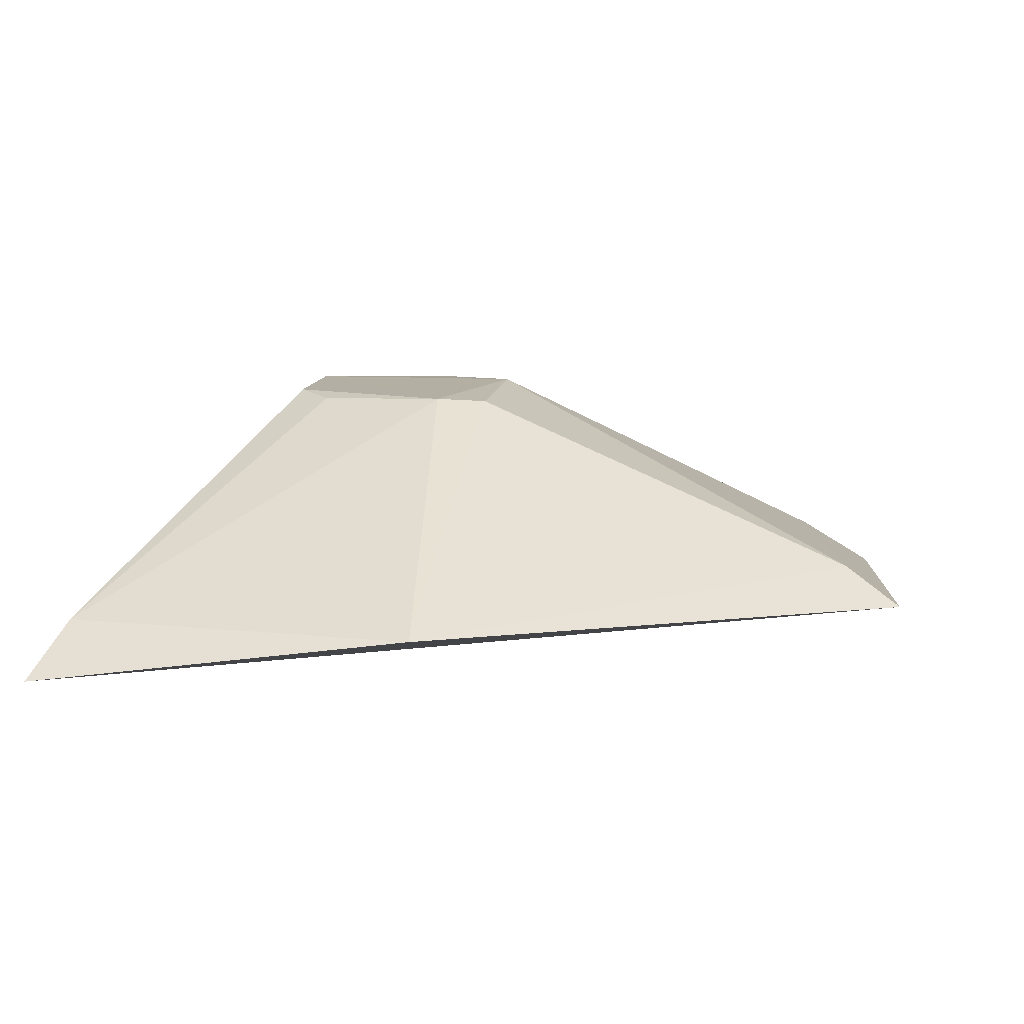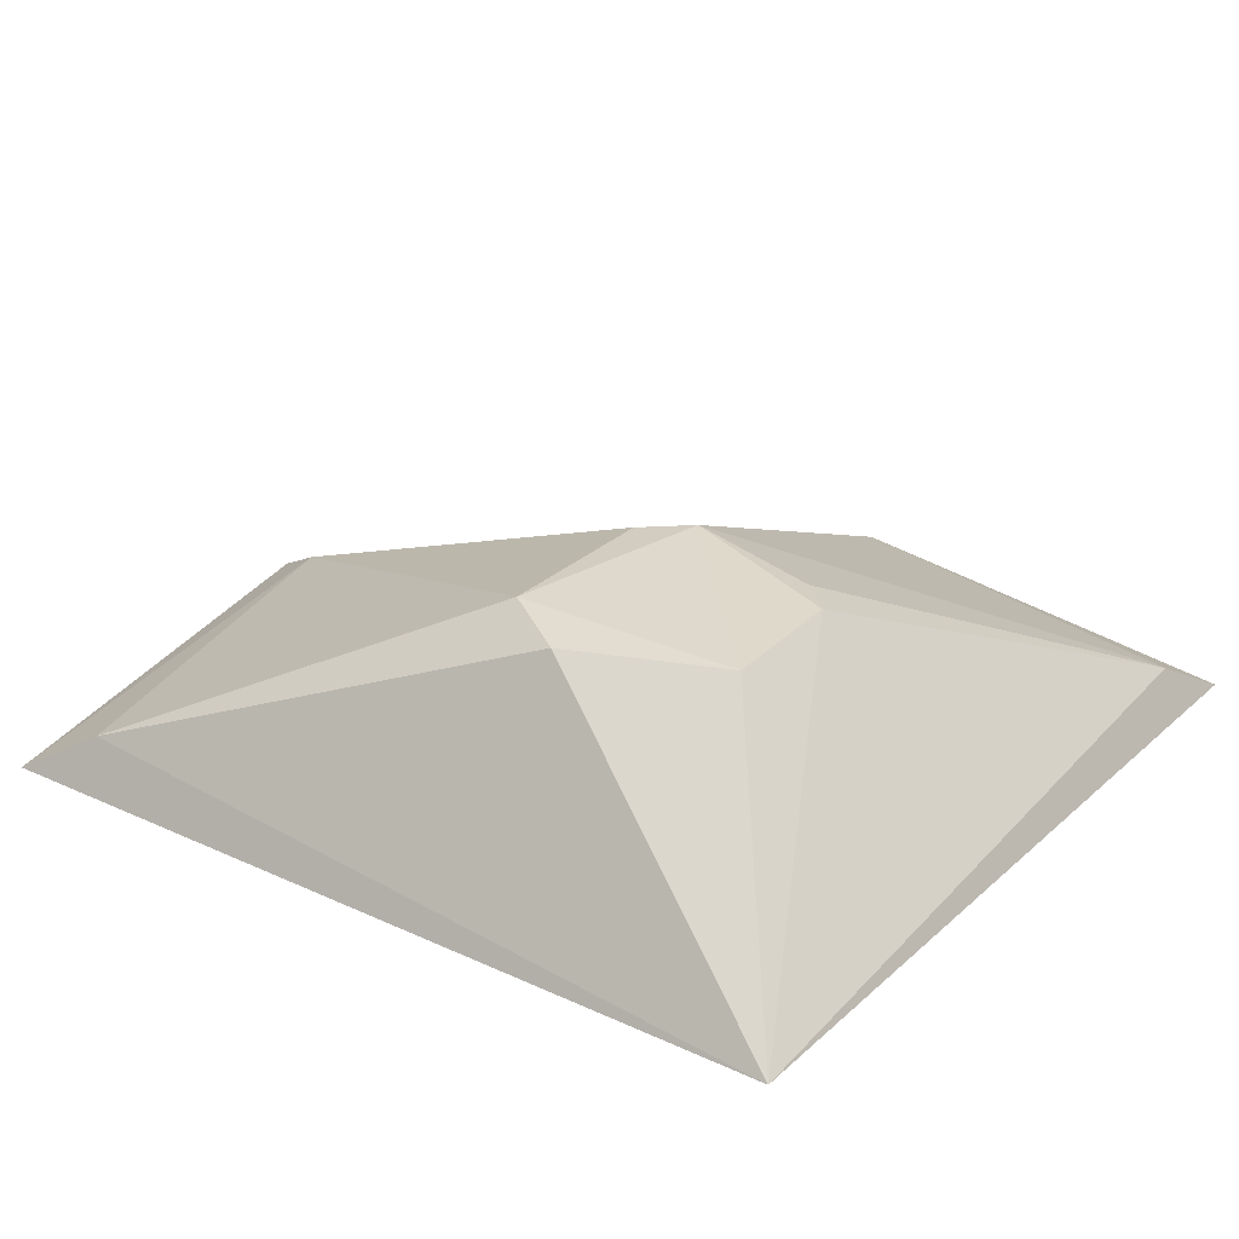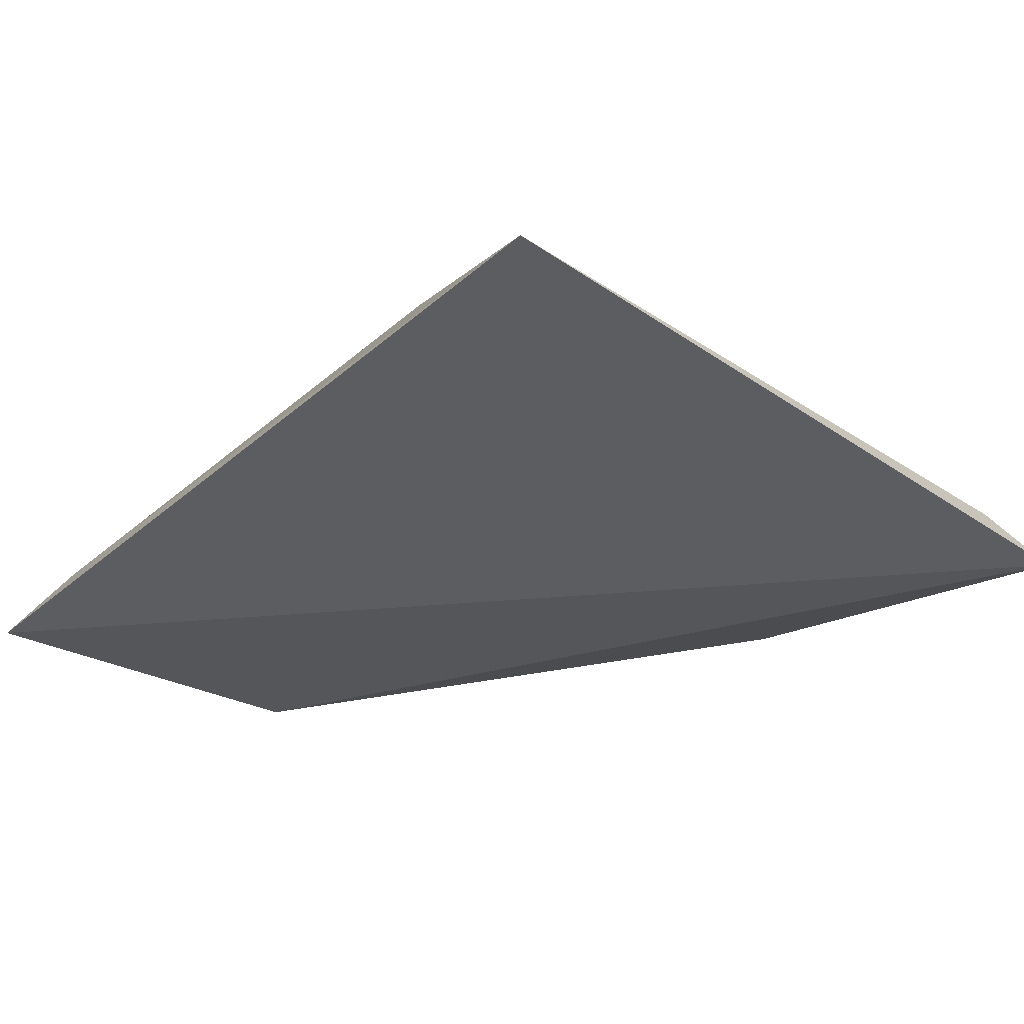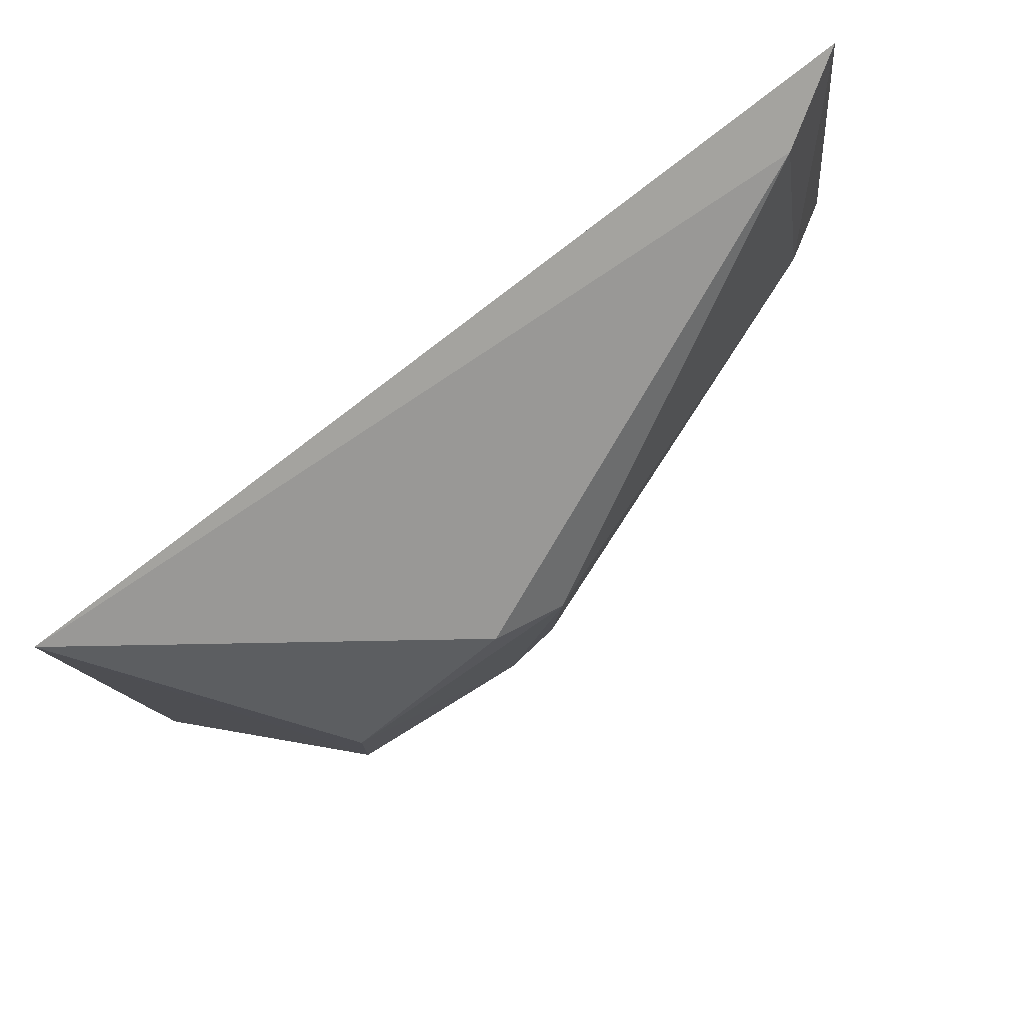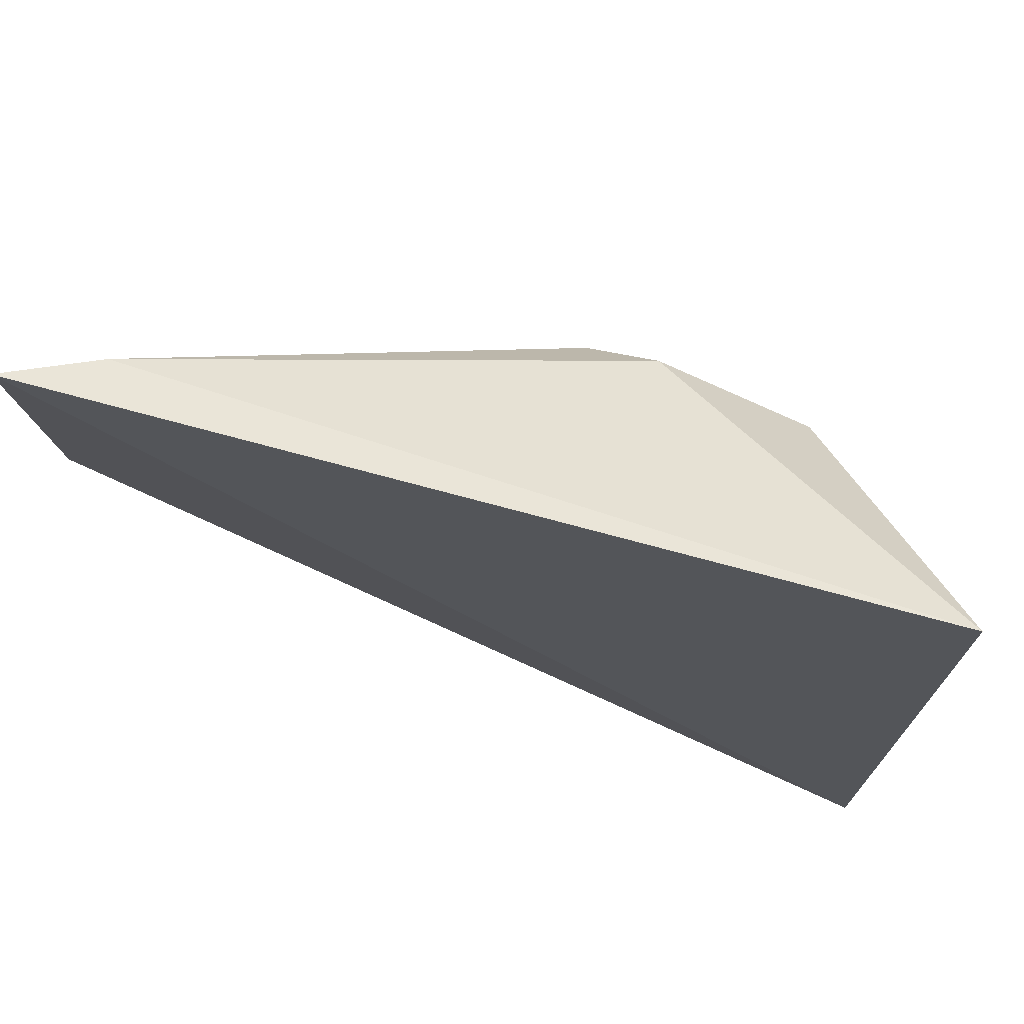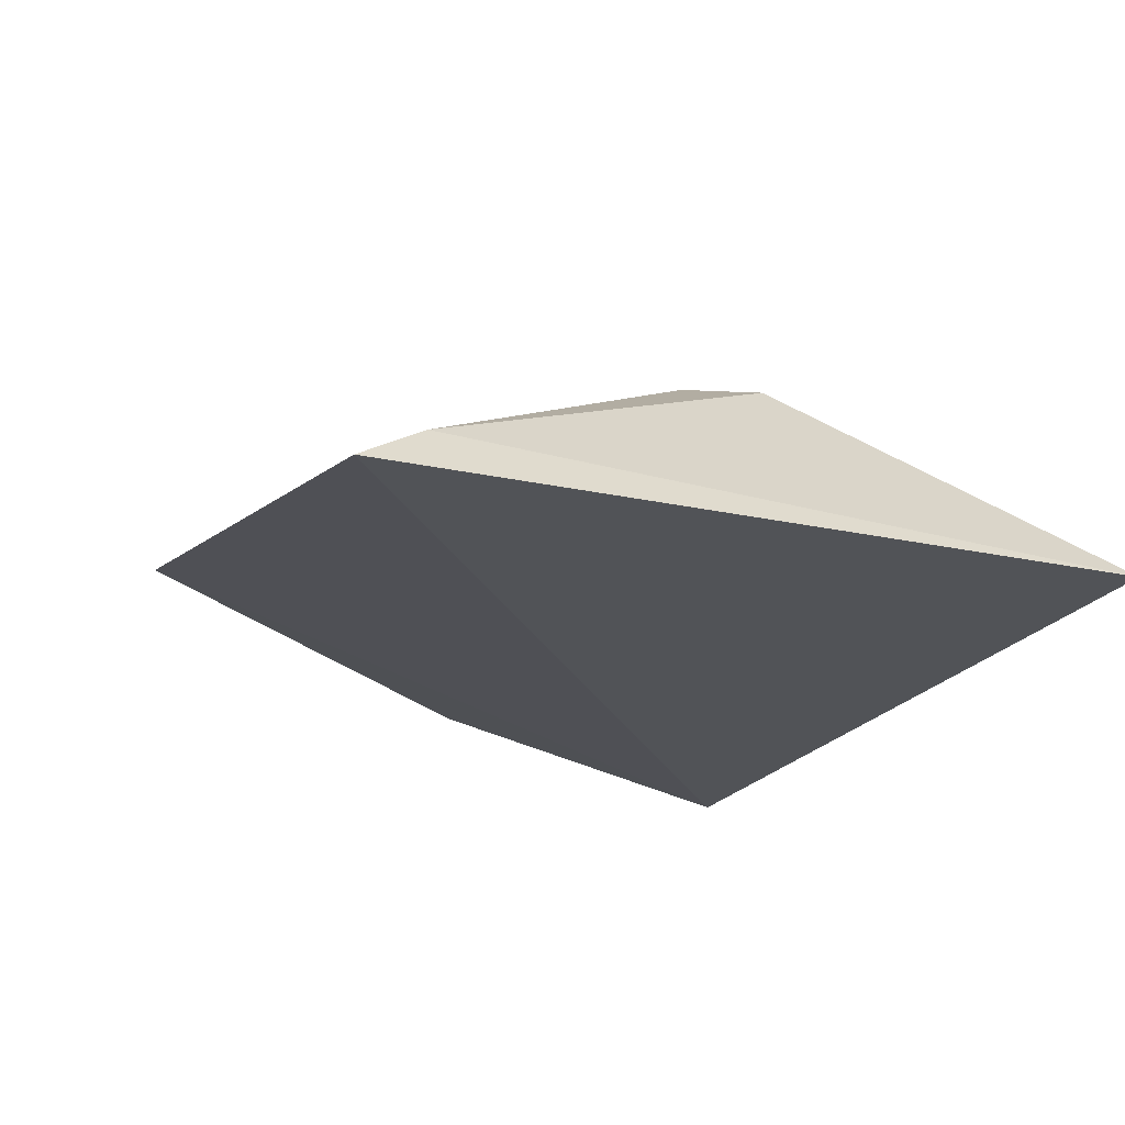
<metadata>
{"format":"obj","ext":"obj","renderer":"f3d","projection":"perspective","resolution":1024,"background":"white","views":[{"elev":11.4,"azim":7.0,"up":"+Z"},{"elev":32.4,"azim":-143.0,"up":"+Z"},{"elev":-30.9,"azim":-132.4,"up":"+Z"},{"elev":79.3,"azim":-33.3,"up":"+Y"},{"elev":75.3,"azim":-160.4,"up":"+Y"},{"elev":-22.1,"azim":149.5,"up":"+Z"}]}
</metadata>
<code>
v 0.01057 -0.07497 0.3567
v 0.09182 -0.01602 0.3503
v 0.01526 0.01426 0.3872
v -0.05059 0.04682 0.3564
v -0.05194 -0.07948 0.3493
v 0.08861 0.04756 0.3451
v 0.01437 -0.01204 0.3866
v 0.08205 -0.01236 0.3569
v 0.003808 0.02103 0.3867
v 0.00621 -0.01697 0.3876
v 0.0756 0.04267 0.3538
v -0.04786 -0.06796 0.3569
v -0.02086 0.01118 0.3877
v -0.02115 -0.008286 0.3877
v -0.01541 -0.01367 0.3869
f 5 2 1
f 6 5 4
f 6 2 5
f 8 2 6
f 8 3 7
f 8 7 1
f 8 1 2
f 10 1 7
f 10 7 3
f 11 8 6
f 11 3 8
f 11 9 3
f 11 6 4
f 11 4 9
f 12 5 1
f 12 1 10
f 12 4 5
f 13 10 3
f 13 3 9
f 13 9 4
f 14 10 13
f 14 13 4
f 14 4 12
f 15 14 12
f 15 12 10
f 15 10 14

</code>
